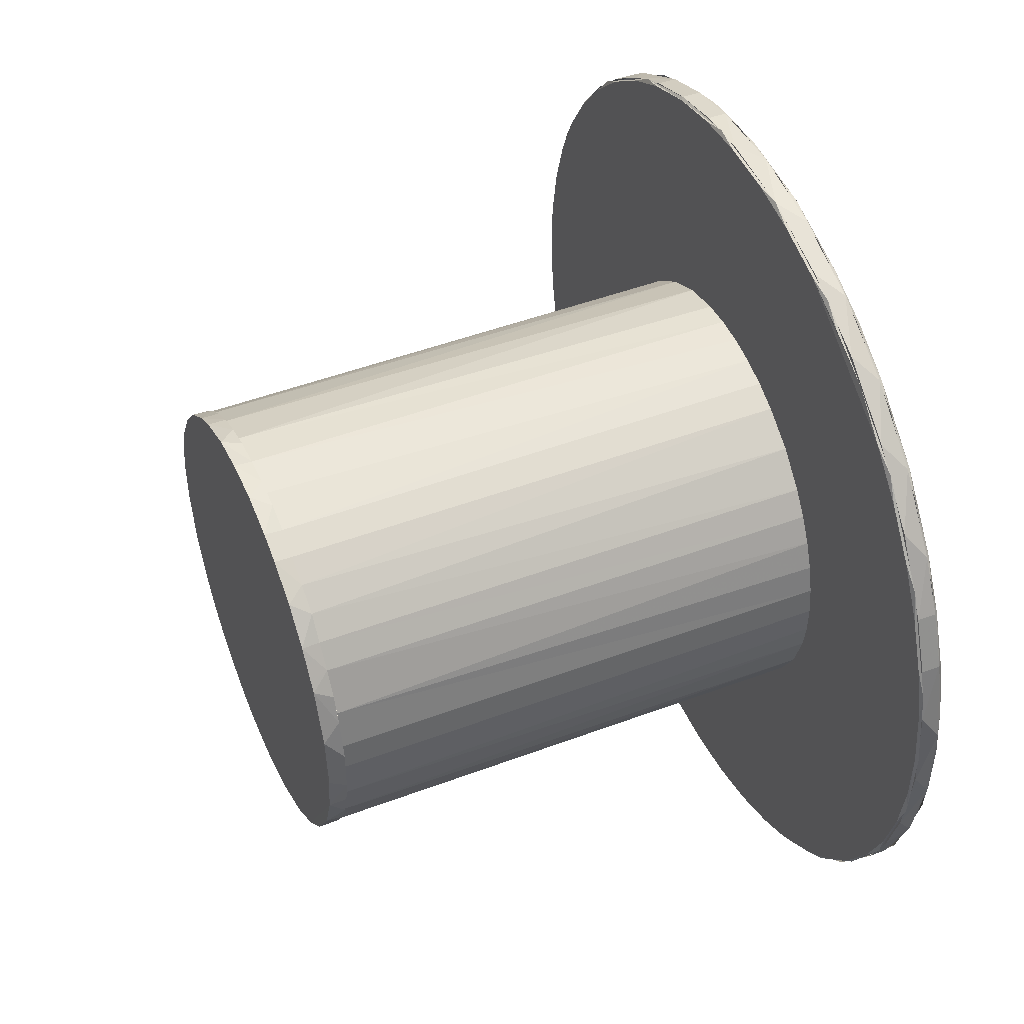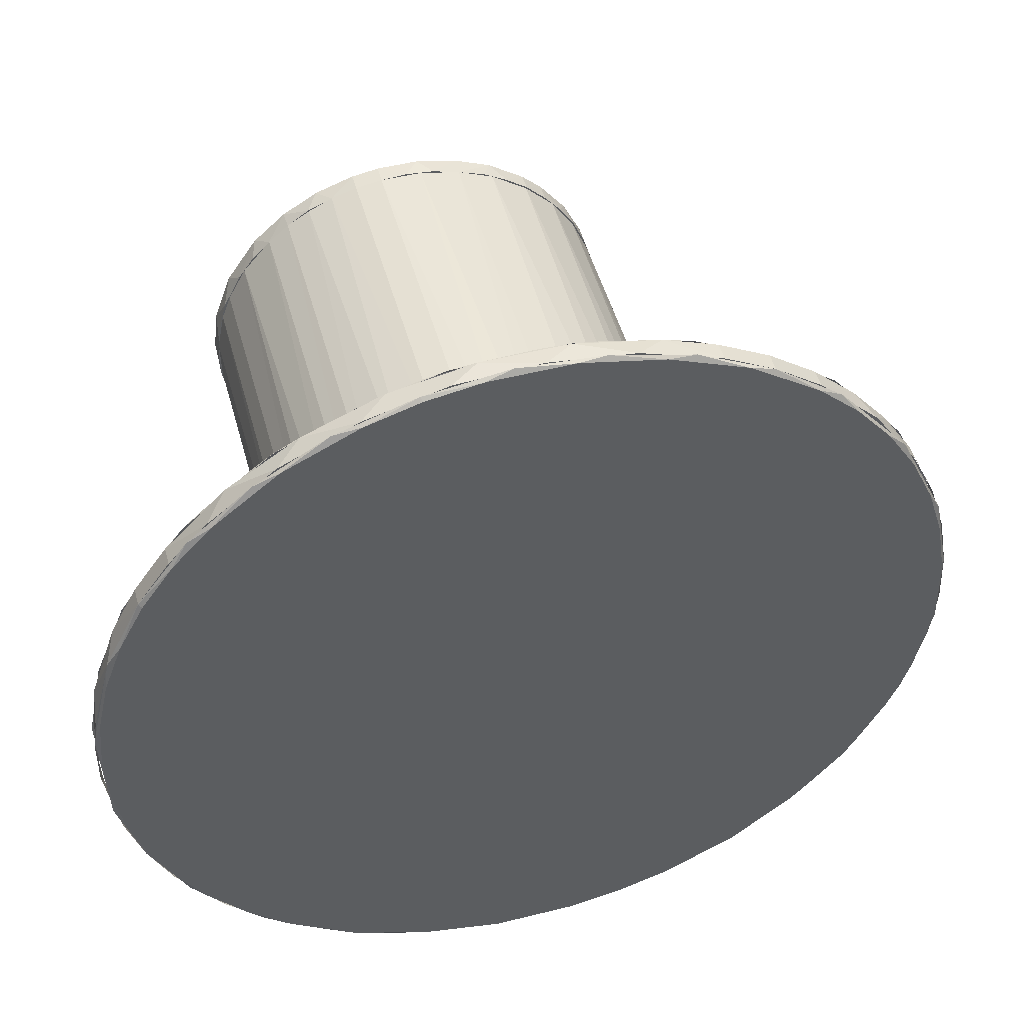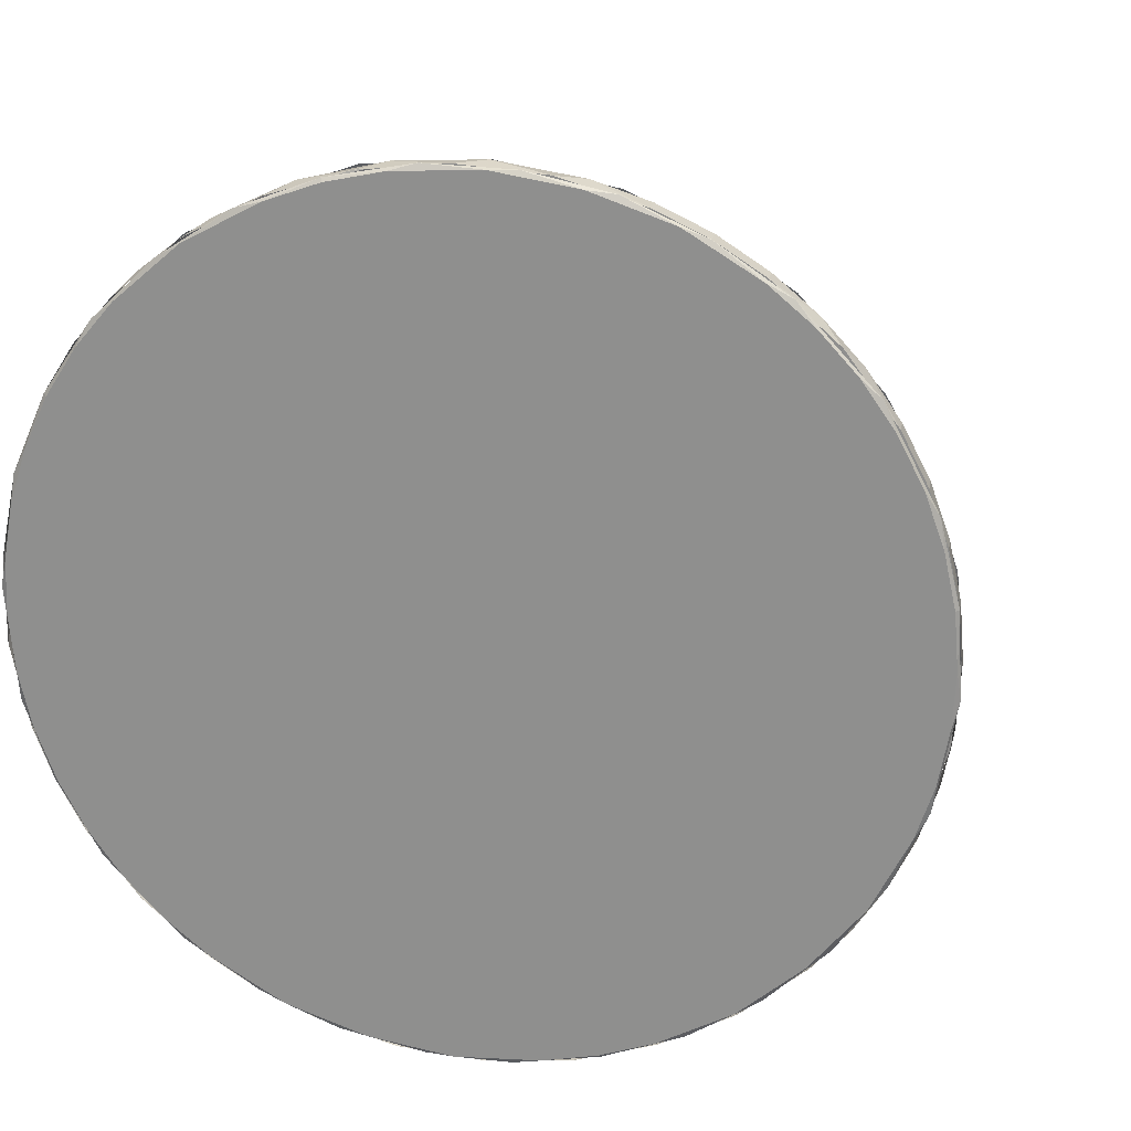
<metadata>
{"format":"obj","ext":"obj","renderer":"f3d","projection":"perspective","resolution":1024,"background":"white","views":[{"elev":60.4,"azim":-101.9,"up":"+Y"},{"elev":42.4,"azim":-4.4,"up":"+Y"},{"elev":17.3,"azim":21.2,"up":"+Y"}]}
</metadata>
<code>
v 0.71 0.1479 0.0965
v 0.7028 0.1515 0.05857
v 0.7175 0.09178 0.05008
v 0.6948 0.208 0.1051
v 0.6967 0.1506 0.05418
v 0.704 0.1451 0.1053
v 0.7315 0.02898 0.08103
v 0.7243 0.03262 0.0431
v 0.6733 0.2627 0.1145
v 0.666 0.2663 0.07651
v 0.7181 0.03241 0.03879
v 0.6602 0.2648 0.07201
v 0.7253 0.02722 0.08996
v 0.6676 0.2589 0.1231
v 0.7374 -0.09205 0.06829
v 0.7302 -0.08842 0.03033
v 0.622 0.3713 0.1346
v 0.6148 0.375 0.09668
v 0.724 -0.08791 0.0261
v 0.6092 0.3728 0.09206
v 0.7313 -0.09279 0.07733
v 0.6168 0.3667 0.1431
v 0.585 0.4284 0.1075
v 0.7363 -0.1543 0.06251
v 0.592 0.4251 0.1454
v 0.7278 -0.2131 0.05853
v 0.5499 0.4757 0.1187
v 0.7144 -0.2083 0.01639
v 0.5446 0.4729 0.1139
v 0.7217 -0.2128 0.06765
v 0.5524 0.4666 0.1649
v 0.712 -0.2687 0.01659
v 0.711 -0.2696 0.01662
v 0.5207 0.5196 0.1681
v 0.7026 -0.3321 0.0519
v 0.4723 0.5667 0.1421
v 0.6893 -0.3266 0.009833
v 0.4676 0.5634 0.1372
v 0.6967 -0.3309 0.06108
v 0.4755 0.5568 0.1881
v 0.6857 -0.3907 0.04906
v 0.4374 0.6056 0.1917
v 0.4297 0.6102 0.1544
v 0.6623 -0.4471 0.04852
v 0.6551 -0.4434 0.01059
v 0.3908 0.6428 0.2045
v 0.3836 0.6465 0.1665
v 0.6493 -0.4409 0.006475
v 0.3793 0.6427 0.1615
v 0.6567 -0.4448 0.05773
v 0.3874 0.6359 0.2124
v 0.6317 -0.4986 0.009768
v 0.6077 -0.556 0.04844
v 0.6005 -0.5523 0.01048
v 0.2923 0.71 0.2296
v 0.2851 0.7136 0.1917
v 0.595 -0.5492 0.006366
v 0.2814 0.7095 0.1865
v 0.572 -0.6051 0.05846
v 0.2387 0.7325 0.2499
v 0.5397 -0.6569 0.05168
v 0.5324 -0.6533 0.01372
v 0.1857 0.7634 0.255
v 0.1786 0.767 0.217
v 0.5273 -0.6496 0.009586
v 0.1755 0.7626 0.2117
v 0.4959 -0.7008 0.01617
v 0.1245 0.7898 0.2295
v 0.502 -0.7049 0.05379
v 0.1305 0.7862 0.2672
v 0.06003 0.1073 -0.9743
v 0.05859 0.1358 -0.9321
v 0.4593 -0.7483 0.05817
v 0.4521 -0.7447 0.02021
v 0.0658 0.8058 0.2421
v 0.2659 0.001135 0.127
v 0.04961 0.1616 -0.9275
v 0.07104 0.07337 -0.94
v 0.03453 0.1946 -0.9611
v 0.04061 0.1906 -0.9235
v 0.4475 -0.7404 0.01604
v 0.06336 0.8011 0.2367
v 0.4555 -0.7436 0.06729
v 0.07236 0.7939 0.2873
v 0.06806 0.07297 -0.9395
v 0.2406 0.08793 0.1401
v 0.06682 0.0161 -0.9843
v 0.01592 0.2457 -0.913
v 0.07286 0.01251 -0.9467
v 0.2727 -0.0894 0.1171
v 0.01331 0.2441 -0.9127
v -0.006259 0.2756 -0.9456
v 0.2001 0.1683 0.1555
v 0.07015 -0.01792 -0.9486
v 0.06861 -0.04549 -0.9514
v 0.06194 -0.04482 -0.9893
v -0.01921 0.2981 -0.9018
v 0.2631 -0.18 0.1102
v -0.03735 0.3183 -0.8959
v 0.01514 0.8169 0.2925
v 0.05649 -0.1084 -0.9546
v -0.06297 0.3458 -0.9281
v -0.05664 0.3414 -0.8906
v 0.05359 -0.1076 -0.954
v 0.1437 0.2381 0.1729
v 0.04071 -0.1342 -0.9935
v -0.1004 0.3823 -0.8778
v -0.1076 0.3859 -0.9158
v 0.2351 -0.2669 0.1072
v -0.1023 0.3799 -0.8777
v 0.03422 -0.1685 -0.9566
v 0.3681 -0.8285 0.06779
v 0.3609 -0.8249 0.02986
v -0.04404 0.8256 0.3045
v 0.3568 -0.8201 0.02563
v -0.053 0.8244 0.261
v 0.07564 0.2961 0.1914
v 0.02121 -0.193 -0.9561
v -0.1482 0.414 -0.8662
v 0.2078 -0.3214 0.1071
v 0.006447 -0.223 -0.9566
v -0.01148 -0.2401 -0.994
v -0.1872 0.4369 -0.8958
v -0.1821 0.4309 -0.8577
v 0.3136 -0.8613 0.03537
v -0.1095 0.8369 0.2784
v 0.3195 -0.8649 0.07352
v -0.1106 0.8362 0.2785
v 0.3172 -0.8598 0.08238
v -0.1026 0.8248 0.3235
v -0.2015 0.4411 -0.8535
v 0.1738 -0.3719 0.1087
v -0.02785 -0.27 -0.9541
v -0.003137 0.3383 0.2104
v -0.0474 -0.2995 -0.9533
v 0.2603 -0.8925 0.04246
v -0.1633 0.8332 0.3279
v 0.2568 -0.8874 0.03816
v -0.1716 0.832 0.2842
v -0.07314 -0.3142 -0.9894
v -0.2676 0.4661 -0.8778
v -0.2607 0.4595 -0.8403
v 0.1336 -0.4175 0.112
v -0.06803 -0.3157 -0.9509
v -0.05952 0.3577 0.2229
v 0.2148 -0.9262 0.08707
v -0.2234 0.8327 0.3388
v -0.1191 -0.3545 -0.9846
v -0.3194 0.4736 -0.8279
v -0.118 0.3694 0.2352
v -0.1141 -0.356 -0.947
v -0.3564 0.4815 -0.8593
v 0.06374 -0.4759 0.1197
v -0.3494 0.4748 -0.8217
v -0.1629 -0.3891 -0.9403
v 0.1593 -0.95 0.09576
v -0.2901 0.8286 0.3118
v -0.1697 -0.3886 -0.9783
v 0.1492 -0.9409 0.05343
v -0.2905 0.8239 0.306
v 0.158 -0.9436 0.1046
v -0.2806 0.8166 0.3565
v -0.1777 0.3732 0.2469
v -0.3822 0.4773 -0.8157
v -0.2147 -0.4174 -0.9333
v 0.09739 -0.9693 0.06605
v -0.3486 0.8208 0.3222
v -0.4467 0.4776 -0.8427
v 0.09614 -0.969 0.06629
v -0.3424 0.8162 0.3602
v -0.01635 -0.5184 0.1308
v -0.2375 0.3691 0.2578
v -0.4397 0.4711 -0.8054
v -0.2523 -0.4271 -0.966
v -0.251 -0.4298 -0.9271
v 0.04541 -0.9892 0.1136
v 0.03594 -0.98 0.07119
v 0.04498 -0.9825 0.1223
v -0.2745 -0.4384 -0.9238
v -0.07332 -0.538 0.1397
v -0.2964 0.3572 0.2678
v -0.4982 0.4592 -0.796
v -0.506 0.4656 -0.8326
v -0.3974 0.7929 0.3764
v -0.4076 0.8001 0.3259
v -0.4007 0.8011 0.3699
v -0.5551 0.4396 -0.7871
v -0.1322 -0.55 0.1497
v -0.01292 -1.004 0.1232
v -0.4658 0.7881 0.3413
v -0.3407 -0.4475 -0.9514
v -0.3365 -0.4506 -0.9133
v -0.3637 -0.4517 -0.9078
v -0.3811 0.3255 0.2808
v -0.5912 0.4338 -0.8194
v -0.192 -0.5541 0.1607
v -0.6091 0.4125 -0.7784
v -0.07179 -1.006 0.1422
v -0.5104 0.754 0.3941
v -0.5206 0.7618 0.3476
v -0.3938 -0.4541 -0.9029
v -0.08052 -1.006 0.09315
v -0.4009 -0.4516 -0.9404
v -0.6106 0.4151 -0.7779
v -0.07955 -1.01 0.09574
v -0.5146 0.7619 0.3877
v -0.6593 0.3791 -0.7731
v -0.2516 -0.5502 0.1724
v -0.4533 -0.4484 -0.8905
v -0.4577 0.2768 0.2907
v -0.4537 -0.4514 -0.8907
v -0.6684 0.3847 -0.8095
v -0.132 -1.021 0.1438
v -0.5703 0.7381 0.3956
v -0.4908 -0.4435 -0.9226
v -0.7043 0.3396 -0.7677
v -0.3102 -0.5385 0.1846
v -0.5033 0.2367 0.2956
v -0.5124 -0.4366 -0.8787
v -0.2 -1.012 0.1129
v -0.6284 0.7075 0.359
v -0.1919 -1.021 0.1556
v -0.63 0.7116 0.3651
v -0.7389 0.3192 -0.8024
v -0.7452 0.2965 -0.7642
v -0.3665 -0.5192 0.1972
v -0.5435 0.191 0.2988
v -0.5717 -0.4182 -0.8656
v -0.2499 -1.014 0.1751
v -0.6696 0.6703 0.4162
v -0.259 -1.017 0.1291
v -0.6748 0.6768 0.4099
v -0.2602 -1.018 0.1293
v -0.6833 0.6804 0.3723
v -0.5909 -0.408 -0.8605
v -0.6003 -0.4068 -0.8983
v -0.7667 0.2642 -0.7627
v -0.7797 0.246 -0.7625
v -0.4198 -0.4924 0.2098
v -0.5775 0.1405 0.3004
v -0.625 -0.391 -0.8529
v -0.3187 -1.004 0.1361
v -0.7284 0.6403 0.3715
v -0.8065 0.2169 -0.7994
v -0.3112 -1.014 0.1789
v -0.7234 0.6404 0.4157
v -0.4691 -0.4589 0.2224
v -0.6707 -0.357 -0.8405
v -0.6048 0.08608 0.3004
v -0.8065 0.188 -0.7625
v -0.8196 0.1651 -0.7622
v -0.7 -0.3402 -0.873
v -0.6995 -0.3377 -0.8332
v -0.5134 -0.419 0.2346
v -0.7151 -0.3171 -0.8282
v -0.6249 0.0286 0.2987
v -0.8266 0.1305 -0.7642
v -0.3704 -1.005 0.191
v -0.7782 0.6063 0.3832
v -0.8446 0.1052 -0.8027
v -0.6375 -0.03091 0.2954
v -0.7543 -0.2713 -0.8174
v -0.8416 0.07131 -0.7674
v -0.7635 -0.2698 -0.8542
v -0.8432 0.0408 -0.7696
v -0.5697 -0.3492 0.252
v -0.7863 -0.2212 -0.8055
v -0.6424 -0.09145 0.2905
v -0.8461 0.01048 -0.7725
v -0.789 -0.2228 -0.8052
v -0.8543 0.01406 -0.8098
v -0.8105 -0.1925 -0.8378
v -0.6103 -0.2688 0.2674
v -0.8411 -0.05008 -0.7787
v -0.4248 -0.9835 0.2113
v -0.8079 0.554 0.4314
v -0.435 -0.981 0.1604
v -0.8191 0.5606 0.3811
v -0.8151 -0.1651 -0.7952
v -0.8441 -0.05049 -0.7782
v -0.8226 -0.1387 -0.7907
v -0.6356 -0.182 0.2805
v -0.4355 -0.9866 0.1654
v -0.8146 0.5602 0.4253
v -0.8332 -0.1073 -0.7862
v -0.8469 -0.08164 -0.8203
v -0.4859 -0.9742 0.2154
v -0.8574 0.5169 0.4288
v -0.4942 -0.9706 0.1782
v -0.8656 0.5199 0.3915
v -0.8875 0.4634 0.4378
v -0.5471 -0.9425 0.1854
v -0.899 0.4697 0.3875
v -0.541 -0.9515 0.2285
v -0.5482 -0.9479 0.1905
v -0.8949 0.4688 0.4318
v -0.9021 0.4725 0.3939
v -0.5911 -0.9221 0.2488
v -0.955 0.3633 0.441
v -0.6531 -0.8894 0.2106
v -0.9667 0.3693 0.3907
v -0.6476 -0.8981 0.2538
v -0.6548 -0.8945 0.2159
v -0.963 0.3678 0.435
v -0.9702 0.3715 0.3971
v -1.001 0.3178 0.3979
v -0.7398 -0.8255 0.2862
v -1.009 0.2553 0.4409
v -0.751 -0.8226 0.2356
v -1.021 0.261 0.3906
v -0.746 -0.831 0.279
v -1.025 0.2626 0.397
v -0.7997 -0.7898 0.2534
v -1.041 0.2025 0.4339
v -0.7994 -0.7911 0.2533
v -0.7929 -0.7937 0.291
v -1.041 0.2026 0.4336
v -0.8279 -0.7464 0.3105
v -1.049 0.1413 0.4376
v -0.8392 -0.7433 0.2599
v -1.061 0.1467 0.3873
v -1.065 0.1476 0.3936
v -1.081 0.08872 0.391
v -0.8759 -0.7078 0.3154
v -0.9048 -0.6562 0.3338
v -1.074 0.02325 0.431
v -0.9163 -0.6528 0.2832
v -1.086 0.02842 0.3807
v -0.9195 -0.6565 0.2889
v -1.083 0.02496 0.4249
v -0.9473 -0.6132 0.338
v -1.092 -0.0338 0.4209
v -0.9547 -0.6093 0.3002
v -1.099 -0.03058 0.383
v -0.9692 -0.5563 0.3556
v -1.084 -0.0968 0.4213
v -0.9809 -0.5526 0.305
v -1.096 -0.09195 0.371
v -0.9773 -0.5595 0.3489
v -1.1 -0.09244 0.3772
v -1.013 -0.5029 0.3214
v -1.093 -0.1568 0.4094
v -1.02 -0.4485 0.3755
v -1.078 -0.2168 0.4087
v -1.032 -0.4446 0.3251
v -1.09 -0.2122 0.3583
v -1.029 -0.4508 0.369
v -1.036 -0.4471 0.3311
v -1.094 -0.2134 0.3645
v -1.056 -0.3347 0.3933
v -1.068 -0.3305 0.343
v -1.08 -0.2759 0.3955
v -1.087 -0.2726 0.3576
v -1.065 -0.336 0.387
v -1.072 -0.3324 0.349
f 105 99 110
f 110 117 105
f 181 182 187
f 187 194 181
f 188 193 175
f 175 180 188
f 109 118 104
f 104 98 109
f 86 77 91
f 91 93 86
f 163 154 173
f 173 172 163
f 268 265 274
f 274 282 268
f 273 281 267
f 267 266 273
f 171 175 155
f 155 153 171
f 90 94 85
f 85 76 90
f 86 76 77
f 163 150 154
f 181 172 173
f 173 182 181
f 187 197 194
f 210 194 197
f 197 207 210
f 196 208 209
f 209 193 196
f 188 196 193
f 171 180 175
f 155 151 153
f 85 77 76
f 188 180 196
f 171 196 180
f 196 171 208
f 153 208 171
f 208 153 217
f 217 153 226
f 143 226 153
f 226 143 239
f 132 239 143
f 239 132 247
f 120 247 132
f 247 120 254
f 109 254 120
f 254 109 266
f 98 266 109
f 266 98 273
f 90 273 98
f 273 90 282
f 76 282 90
f 282 76 268
f 86 268 76
f 268 86 261
f 93 261 86
f 261 93 256
f 256 93 249
f 105 249 93
f 249 105 240
f 117 240 105
f 240 117 227
f 227 117 218
f 134 218 117
f 218 134 210
f 145 210 134
f 210 145 194
f 150 194 145
f 163 194 150
f 194 163 181
f 181 163 172
f 91 99 93
f 105 93 99
f 110 124 117
f 134 117 124
f 124 142 145
f 145 134 124
f 142 154 150
f 150 145 142
f 207 216 218
f 218 210 207
f 216 237 227
f 227 218 216
f 240 227 237
f 237 250 249
f 249 240 237
f 250 257 256
f 256 249 250
f 257 265 261
f 261 256 257
f 268 261 265
f 274 281 282
f 273 282 281
f 267 262 266
f 262 255 254
f 254 266 262
f 255 248 247
f 247 254 255
f 248 235 239
f 239 247 248
f 226 239 235
f 235 219 217
f 217 226 235
f 219 209 208
f 208 217 219
f 151 144 143
f 143 153 151
f 144 133 132
f 132 143 144
f 133 118 120
f 120 132 133
f 109 120 118
f 104 94 98
f 90 98 94
f 17 18 27
f 27 34 17
f 63 64 75
f 75 100 63
f 137 128 157
f 157 170 137
f 206 190 223
f 223 232 206
f 284 259 297
f 297 296 284
f 330 323 340
f 340 342 330
f 339 341 329
f 329 324 339
f 294 295 283
f 283 258 294
f 222 231 205
f 205 189 222
f 156 169 136
f 136 127 156
f 73 74 62
f 62 61 73
f 26 33 16
f 16 15 26
f 354 342 349
f 349 355 354
f 304 305 312
f 312 314 304
f 311 313 303
f 303 302 311
f 27 36 34
f 55 46 47
f 47 56 55
f 137 100 128
f 312 323 314
f 330 314 323
f 329 313 324
f 311 324 313
f 136 113 127
f 44 53 54
f 54 45 44
f 26 35 33
f 2 10 9
f 9 1 2
f 10 18 17
f 17 9 10
f 36 47 46
f 46 34 36
f 56 64 63
f 63 55 56
f 75 128 100
f 157 190 170
f 206 170 190
f 223 259 232
f 284 232 259
f 297 305 304
f 304 296 297
f 340 349 342
f 355 341 347
f 347 354 355
f 339 347 341
f 303 295 294
f 294 302 303
f 283 231 258
f 222 258 231
f 205 169 189
f 156 189 169
f 113 74 73
f 73 127 113
f 62 54 53
f 53 61 62
f 45 33 35
f 35 44 45
f 16 8 7
f 7 15 16
f 8 2 1
f 1 7 8
f 11 5 3
f 10 3 5
f 5 12 10
f 20 23 10
f 12 20 10
f 20 29 23
f 38 43 23
f 29 38 23
f 38 49 43
f 58 56 43
f 49 58 43
f 68 56 58
f 58 66 68
f 66 82 68
f 126 68 82
f 82 116 126
f 116 139 126
f 167 126 139
f 139 160 167
f 160 185 167
f 200 167 185
f 221 234 200
f 221 243 234
f 278 290 234
f 243 278 234
f 278 293 290
f 301 306 290
f 293 301 290
f 301 310 306
f 321 322 306
f 310 321 306
f 334 322 321
f 321 328 334
f 328 338 334
f 353 334 338
f 338 346 353
f 346 351 353
f 348 353 351
f 351 345 348
f 337 333 348
f 345 337 348
f 337 327 333
f 320 315 333
f 327 320 333
f 320 309 315
f 300 303 315
f 309 300 315
f 289 303 300
f 300 292 289
f 292 277 289
f 233 289 277
f 277 242 233
f 242 220 233
f 202 233 220
f 177 166 202
f 177 159 166
f 138 125 166
f 159 138 166
f 138 115 125
f 81 67 125
f 115 81 125
f 81 65 67
f 57 52 67
f 65 57 67
f 57 48 52
f 37 32 52
f 48 37 52
f 37 28 32
f 19 16 32
f 28 19 32
f 3 16 19
f 19 11 3
f 14 6 4
f 7 4 6
f 6 13 7
f 21 24 7
f 13 21 7
f 21 30 24
f 39 41 24
f 30 39 24
f 39 50 41
f 53 41 50
f 50 59 53
f 59 69 53
f 59 83 69
f 112 69 83
f 83 129 112
f 129 146 112
f 129 161 146
f 176 146 161
f 161 178 176
f 198 213 176
f 178 198 176
f 198 229 213
f 245 213 229
f 275 287 245
f 229 275 245
f 275 298 287
f 302 287 298
f 307 316 302
f 298 307 302
f 307 318 316
f 331 316 318
f 318 325 331
f 325 335 331
f 347 331 335
f 335 343 347
f 350 352 347
f 343 350 347
f 350 344 352
f 336 332 352
f 344 336 352
f 336 326 332
f 319 317 332
f 326 319 332
f 319 308 317
f 304 317 308
f 308 299 304
f 291 288 304
f 299 291 304
f 291 276 288
f 246 288 276
f 276 230 246
f 230 214 246
f 230 199 214
f 186 214 199
f 199 184 186
f 162 147 186
f 184 162 186
f 162 130 147
f 114 147 130
f 84 70 114
f 130 84 114
f 84 60 70
f 55 70 60
f 51 42 55
f 60 51 55
f 51 40 42
f 25 42 40
f 40 31 25
f 31 22 25
f 4 25 22
f 22 14 4
f 160 200 185
f 200 160 221
f 221 160 243
f 160 139 243
f 116 243 139
f 243 116 278
f 82 278 116
f 278 82 293
f 66 293 82
f 293 66 301
f 58 301 66
f 301 58 310
f 49 310 58
f 310 49 321
f 38 321 49
f 321 38 328
f 29 328 38
f 328 29 338
f 20 338 29
f 338 20 346
f 12 346 20
f 346 12 351
f 5 351 12
f 351 5 345
f 11 345 5
f 345 11 337
f 19 337 11
f 337 19 327
f 28 327 19
f 327 28 320
f 37 320 28
f 320 37 309
f 48 309 37
f 309 48 300
f 57 300 48
f 300 57 292
f 65 292 57
f 292 65 277
f 81 277 65
f 277 81 242
f 115 242 81
f 242 115 220
f 138 220 115
f 220 138 202
f 159 202 138
f 202 159 177
f 198 178 229
f 178 161 229
f 129 229 161
f 229 129 275
f 275 129 298
f 129 83 298
f 83 59 298
f 298 59 307
f 50 307 59
f 307 50 318
f 318 50 325
f 50 39 325
f 30 325 39
f 325 30 335
f 21 335 30
f 335 21 343
f 13 343 21
f 343 13 350
f 6 350 13
f 350 6 344
f 14 344 6
f 344 14 336
f 22 336 14
f 336 22 326
f 31 326 22
f 326 31 319
f 40 319 31
f 319 40 308
f 51 308 40
f 308 51 299
f 60 299 51
f 299 60 291
f 291 60 276
f 84 276 60
f 84 230 276
f 130 230 84
f 230 130 199
f 199 130 184
f 184 130 162
f 97 92 102
f 102 103 97
f 101 106 96
f 96 95 101
f 92 97 88
f 173 168 183
f 183 182 173
f 263 260 271
f 271 269 263
f 270 272 264
f 264 262 270
f 174 165 179
f 95 96 87
f 87 89 95
f 88 80 79
f 79 92 88
f 119 107 108
f 108 123 119
f 142 131 123
f 123 141 142
f 187 182 183
f 183 195 187
f 204 187 195
f 225 216 224
f 251 238 244
f 280 269 271
f 271 286 280
f 285 280 286
f 279 285 286
f 286 272 279
f 270 279 272
f 241 253 252
f 252 236 241
f 219 228 236
f 236 215 219
f 192 201 203
f 203 191 192
f 179 192 191
f 191 174 179
f 140 122 135
f 111 121 122
f 122 106 111
f 78 89 87
f 87 71 78
f 108 271 141
f 102 271 108
f 92 271 102
f 271 96 236
f 122 236 96
f 236 122 215
f 72 85 78
f 79 71 271
f 97 91 88
f 168 152 141
f 183 168 141
f 207 197 204
f 212 195 141
f 262 267 270
f 264 272 271
f 201 209 211
f 158 174 215
f 148 158 215
f 95 104 101
f 96 271 87
f 80 88 91
f 79 271 92
f 103 107 110
f 119 110 107
f 108 141 123
f 195 183 141
f 187 204 197
f 224 212 141
f 141 271 244
f 244 224 141
f 238 251 250
f 257 250 251
f 260 244 271
f 263 257 251
f 269 280 274
f 285 274 280
f 272 286 271
f 279 270 267
f 262 253 255
f 252 264 271
f 248 255 253
f 241 248 253
f 236 252 271
f 219 211 209
f 191 203 215
f 174 191 215
f 151 135 144
f 140 148 215
f 133 144 135
f 122 140 215
f 121 133 135
f 122 96 106
f 111 101 104
f 89 78 85
f 71 87 271
f 71 72 78
f 79 80 72
f 72 71 79
f 152 164 149
f 168 173 164
f 164 152 168
f 212 207 204
f 204 195 212
f 203 201 211
f 211 215 203
f 158 155 165
f 165 174 158
f 148 151 155
f 155 158 148
f 102 108 107
f 107 103 102
f 131 119 123
f 141 152 149
f 149 142 141
f 212 224 216
f 216 207 212
f 224 244 238
f 238 225 224
f 244 260 251
f 263 251 260
f 264 252 253
f 253 262 264
f 228 241 236
f 211 219 215
f 148 140 135
f 135 151 148
f 121 135 122
f 101 111 106

</code>
